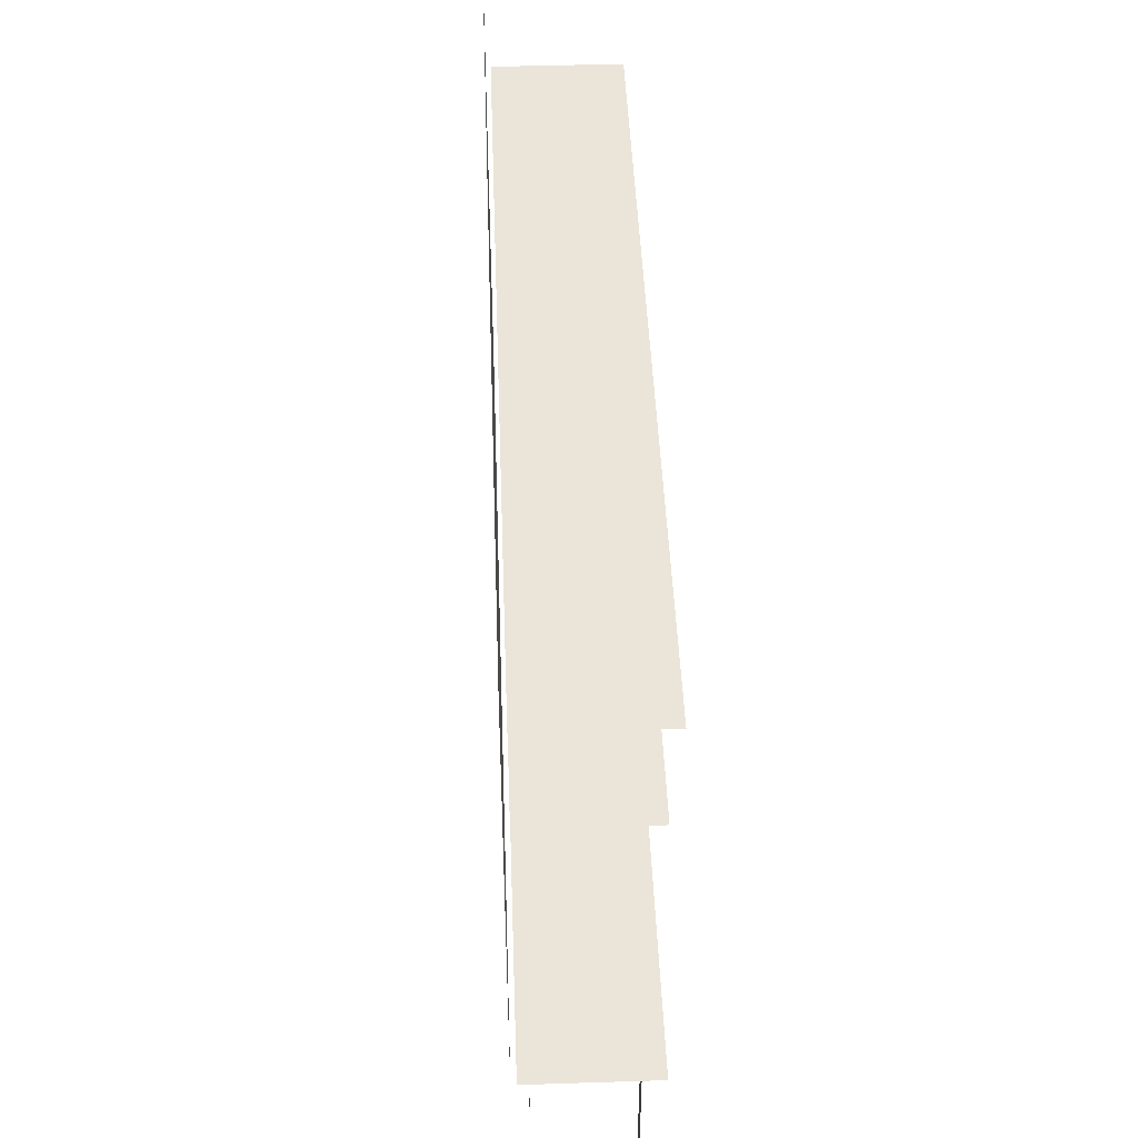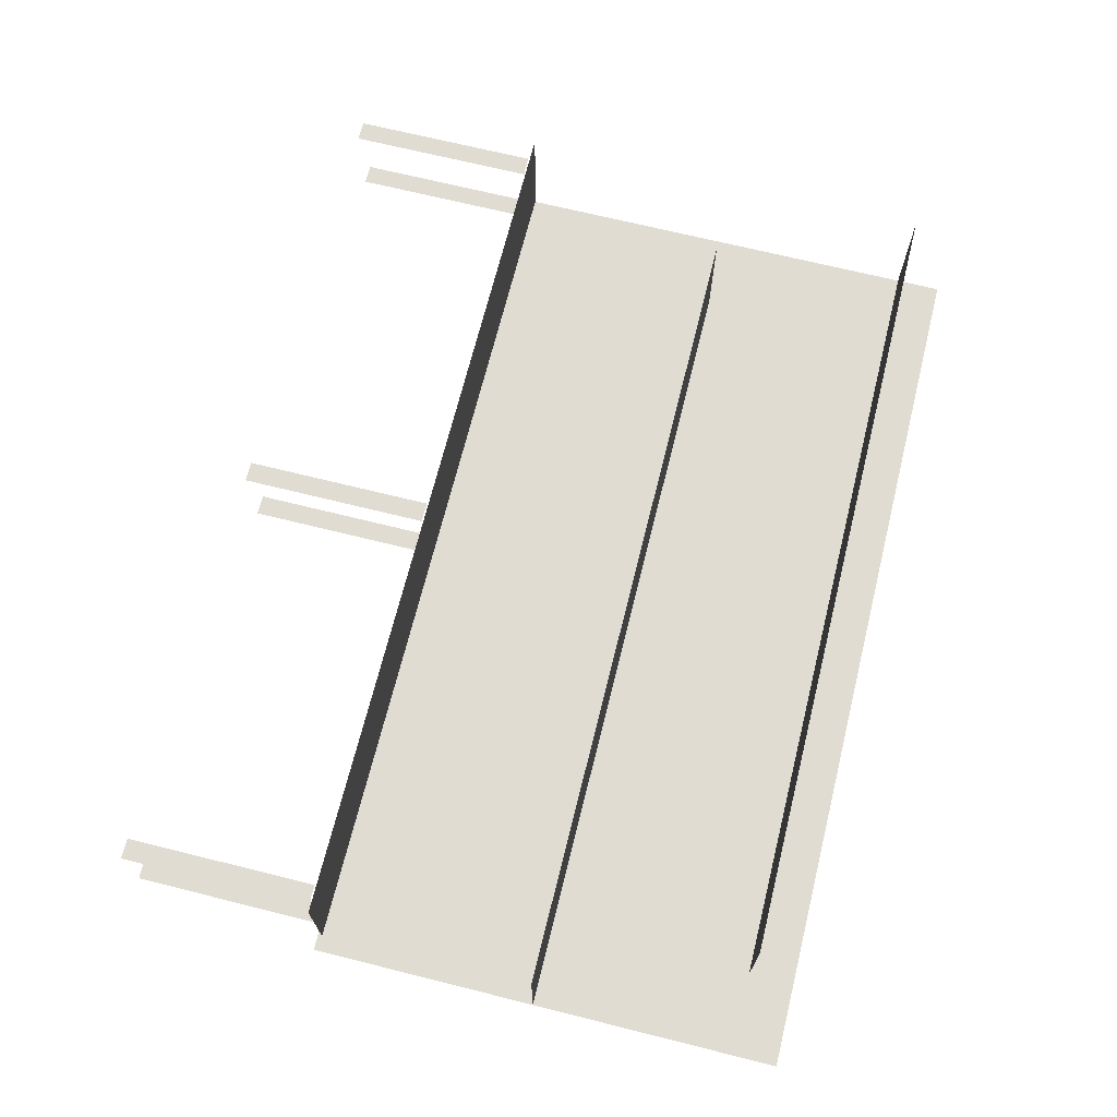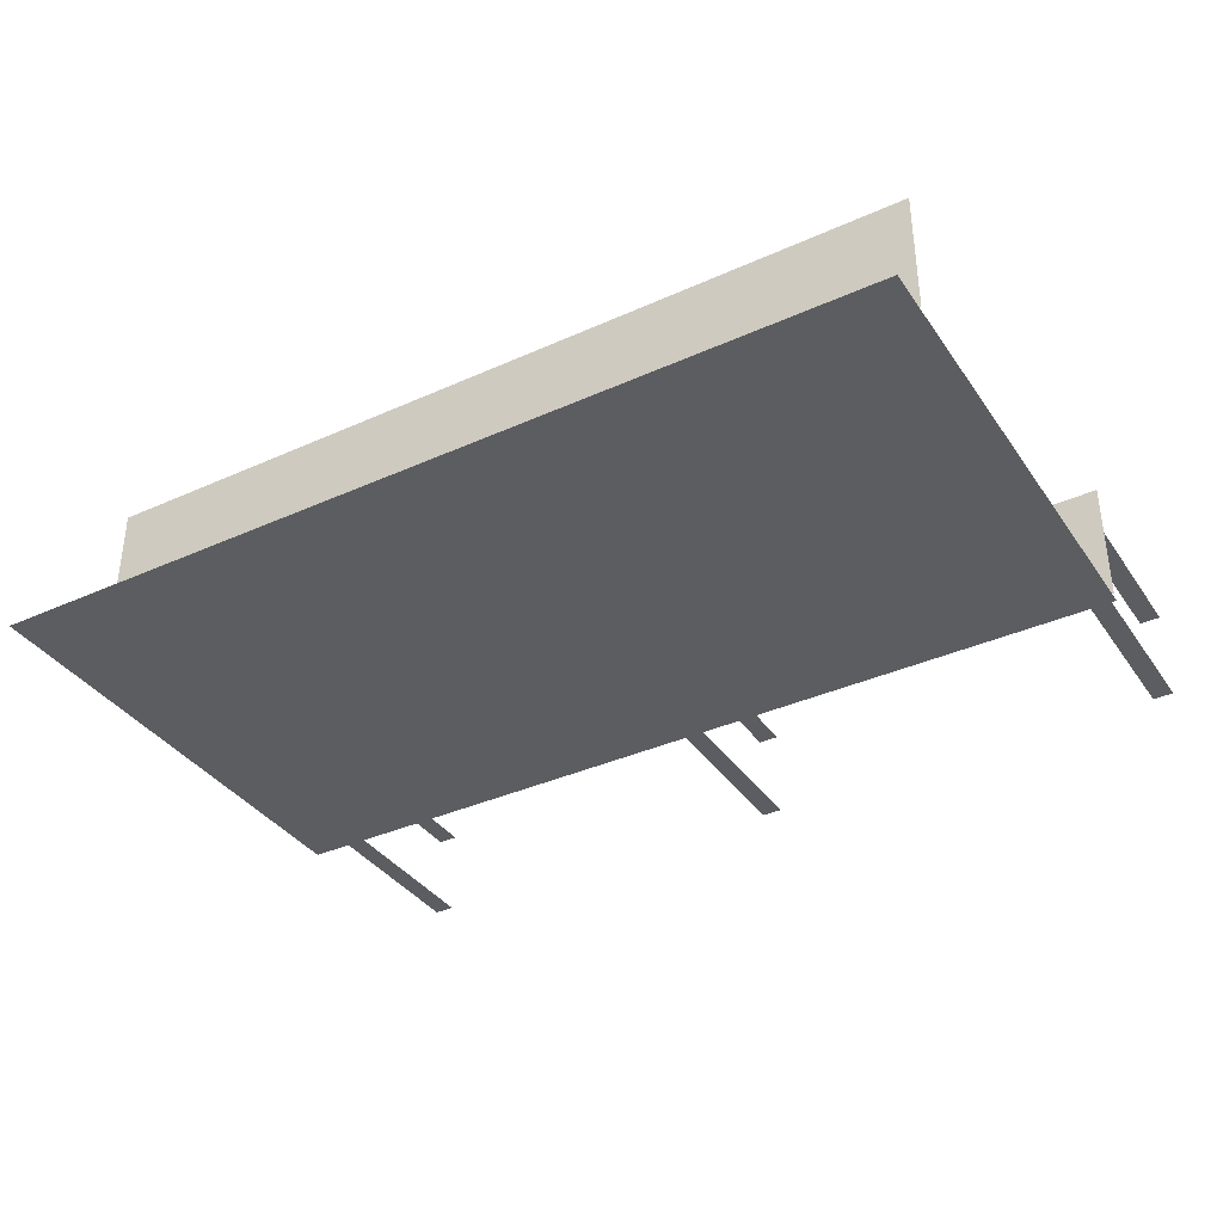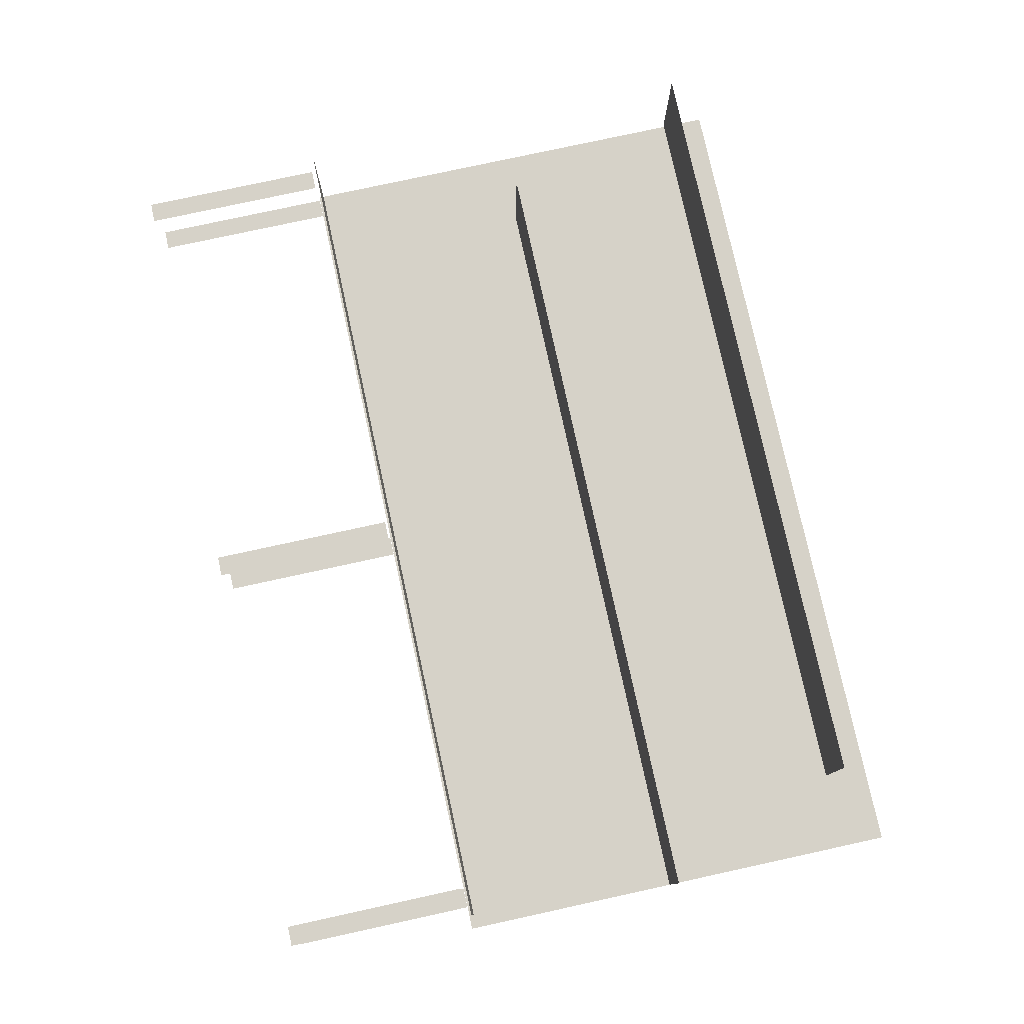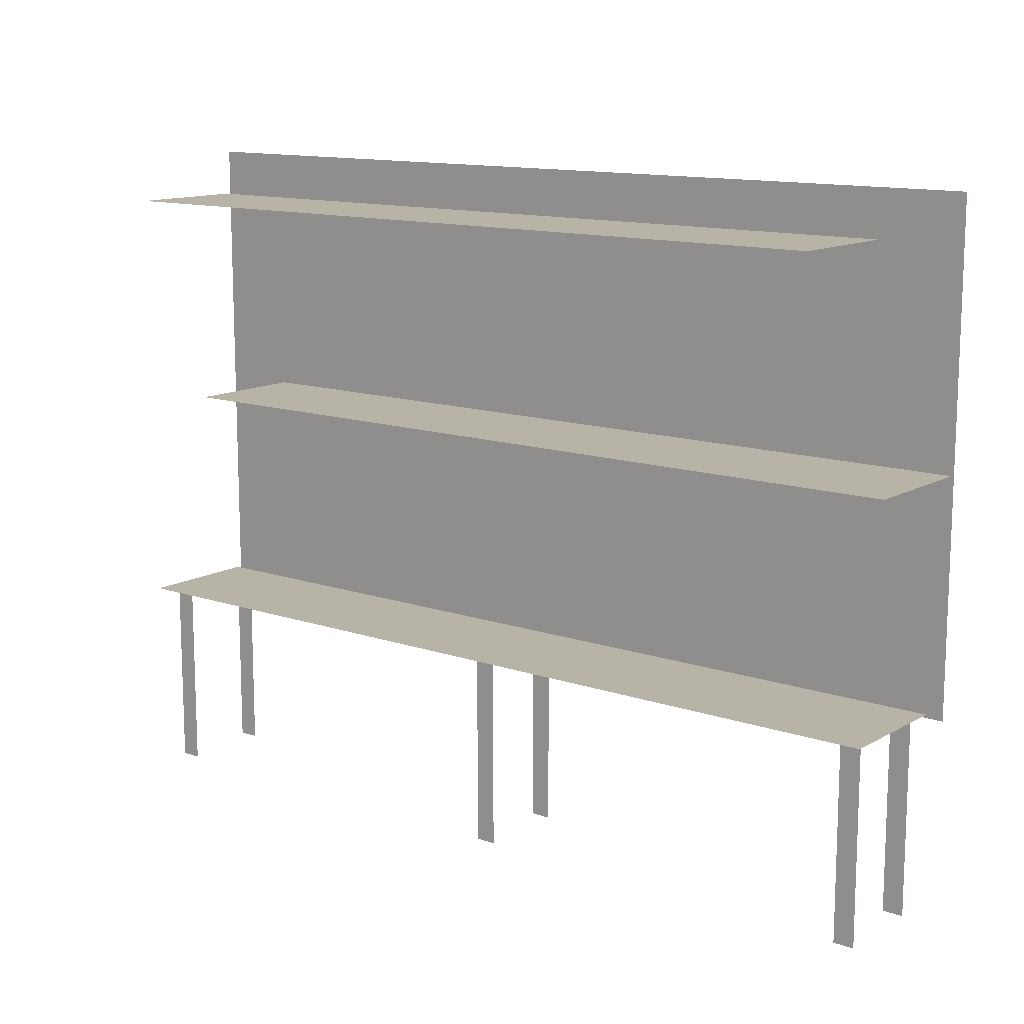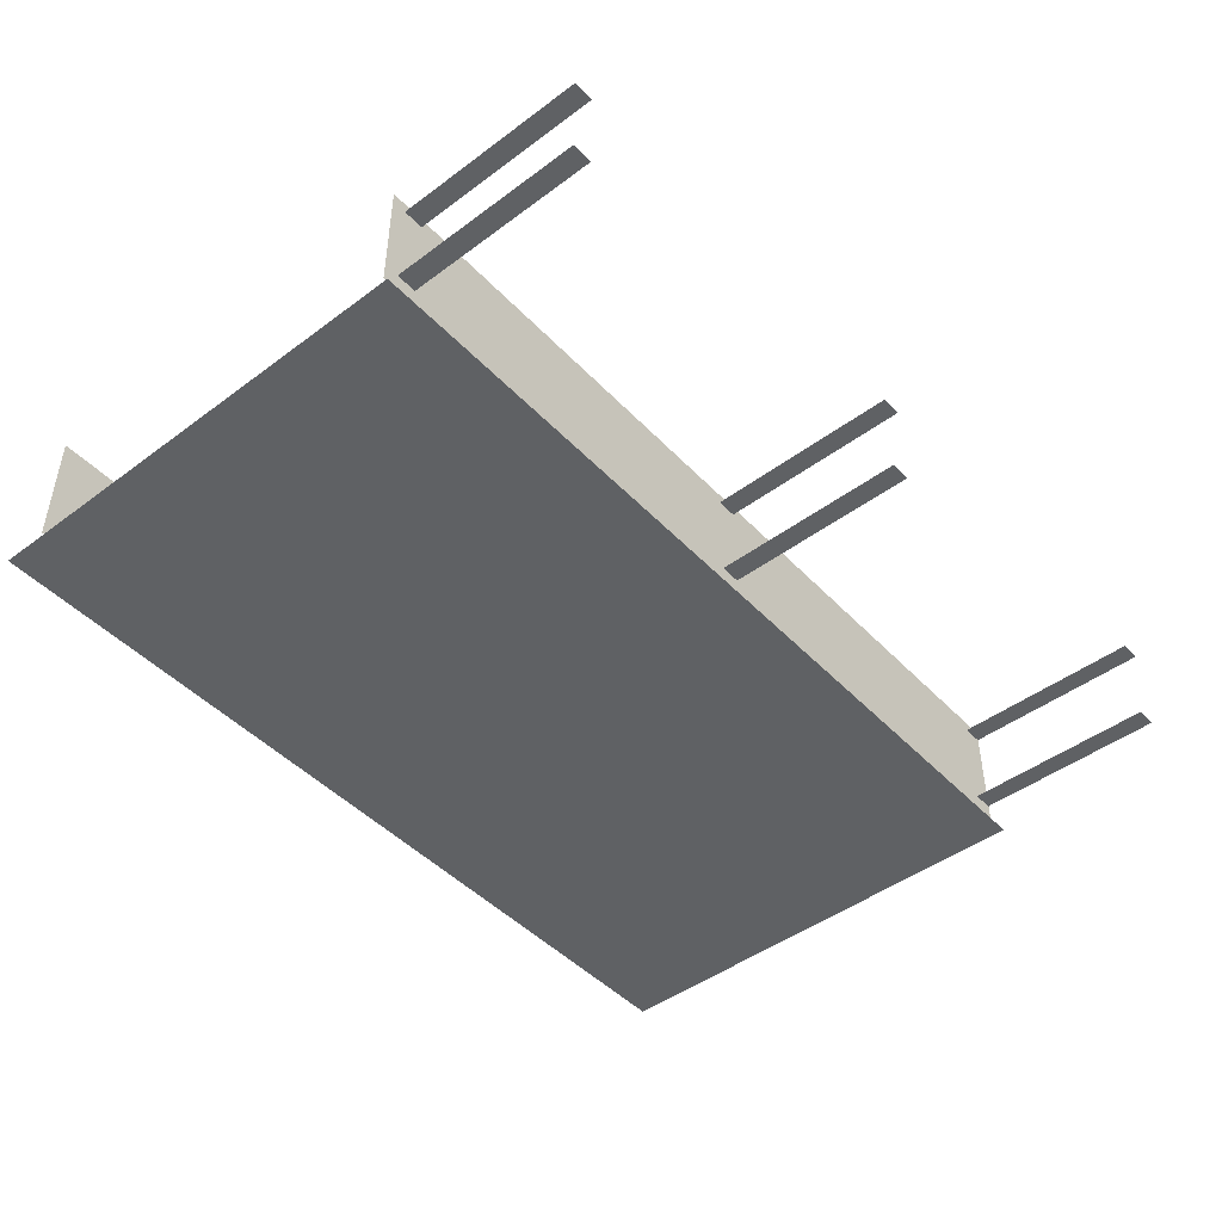
<metadata>
{"format":"obj","ext":"obj","renderer":"f3d","projection":"perspective","resolution":1024,"background":"white","views":[{"elev":44.8,"azim":87.9,"up":"+Z"},{"elev":69.1,"azim":-76.0,"up":"+Y"},{"elev":-36.7,"azim":30.3,"up":"+Y"},{"elev":78.2,"azim":-102.3,"up":"+Y"},{"elev":12.9,"azim":-141.9,"up":"+Z"},{"elev":-46.1,"azim":130.4,"up":"+Y"}]}
</metadata>
<code>
g royale_cinematic_screen_lod02
v -11 -1.625 4.688
v 11 -1.625 4.688
v 11 -1.625 16.44
v -11 -1.625 16.44
v -11 -1.5 10.31
v 9 -1.5 10.31
v 9 1.5 10.31
v -11 1.5 10.31
v -11 -1.5 10.31
v -11 1.5 10.31
v 9 1.5 10.31
v 9 -1.5 10.31
v -10.65 -1.5 4.812
v 11 -1.5 4.812
v 11 1.5 4.813
v -10.65 1.5 4.813
v -10.65 -1.5 4.812
v -10.65 1.5 4.813
v 11 1.5 4.813
v 11 -1.5 4.812
v -9 -1.5 15.31
v 11 -1.5 15.31
v 11 1.5 15.31
v -9 1.5 15.31
v -9 -1.5 15.31
v -9 1.5 15.31
v 11 1.5 15.31
v 11 -1.5 15.31
v 10.75 1 -2.441e-06
v 10.75 1 4.688
v 10.25 1 4.688
v 10.25 1 0
v 10.75 1 4.688
v 10.75 1 -2.441e-06
v 10.25 1 0
v 10.25 1 4.688
v 10.75 -1.25 -2.441e-06
v 10.75 -1.25 4.688
v 10.25 -1.25 4.688
v 10.25 -1.25 0
v 10.75 -1.25 4.688
v 10.75 -1.25 -2.441e-06
v 10.25 -1.25 0
v 10.25 -1.25 4.688
v -9.9 1 -2.441e-06
v -9.9 1 4.688
v -10.4 1 4.688
v -10.4 1 0
v -9.9 1 4.688
v -9.9 1 -2.441e-06
v -10.4 1 0
v -10.4 1 4.688
v -9.9 -1.25 -2.441e-06
v -9.9 -1.25 4.688
v -10.4 -1.25 4.688
v -10.4 -1.25 0
v -9.9 -1.25 4.688
v -9.9 -1.25 -2.441e-06
v -10.4 -1.25 0
v -10.4 -1.25 4.688
v 0.25 1 -2.441e-06
v 0.25 1 4.688
v -0.25 1 4.688
v -0.25 1 0
v 0.25 1 4.688
v 0.25 1 -2.441e-06
v -0.25 1 0
v -0.25 1 4.688
v 0.25 -1.25 -2.441e-06
v 0.25 -1.25 4.688
v -0.25 -1.25 4.688
v -0.25 -1.25 0
v 0.25 -1.25 4.688
v 0.25 -1.25 -2.441e-06
v -0.25 -1.25 0
v -0.25 -1.25 4.688
v -11 -1.625 4.688
v -11 -1.625 16.44
v 11 -1.625 16.44
v 11 -1.625 4.688
g royale_cinematic_screen_lod02_0
f 3 2 1
f 4 3 1
f 7 6 5
f 8 7 5
f 11 10 9
f 12 11 9
f 15 14 13
f 16 15 13
f 19 18 17
f 20 19 17
f 23 22 21
f 24 23 21
f 27 26 25
f 28 27 25
f 31 30 29
f 32 31 29
f 35 34 33
f 36 35 33
f 39 38 37
f 40 39 37
f 43 42 41
f 44 43 41
f 47 46 45
f 48 47 45
f 51 50 49
f 52 51 49
f 55 54 53
f 56 55 53
f 59 58 57
f 60 59 57
f 63 62 61
f 64 63 61
f 67 66 65
f 68 67 65
f 71 70 69
f 72 71 69
f 75 74 73
f 76 75 73
g royale_cinematic_screen_lod02_1
f 79 78 77
f 80 79 77

</code>
